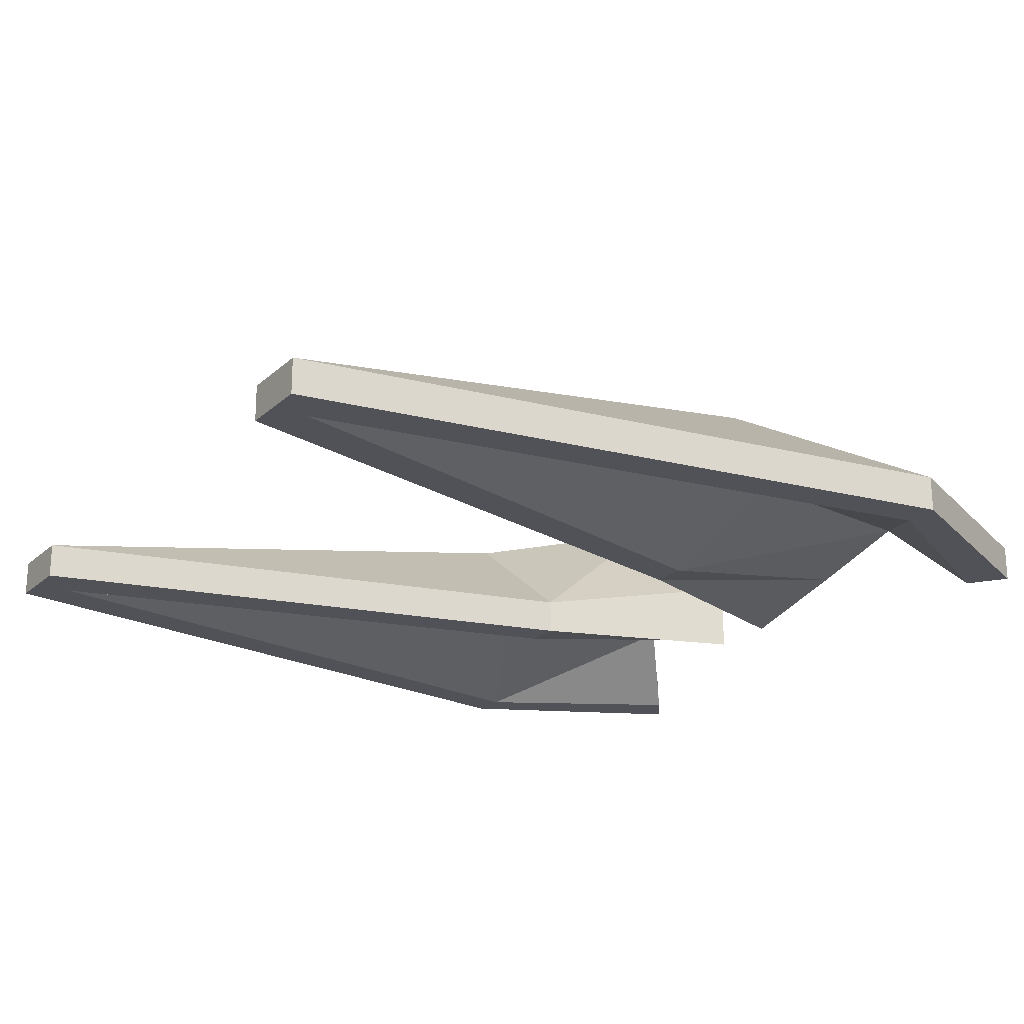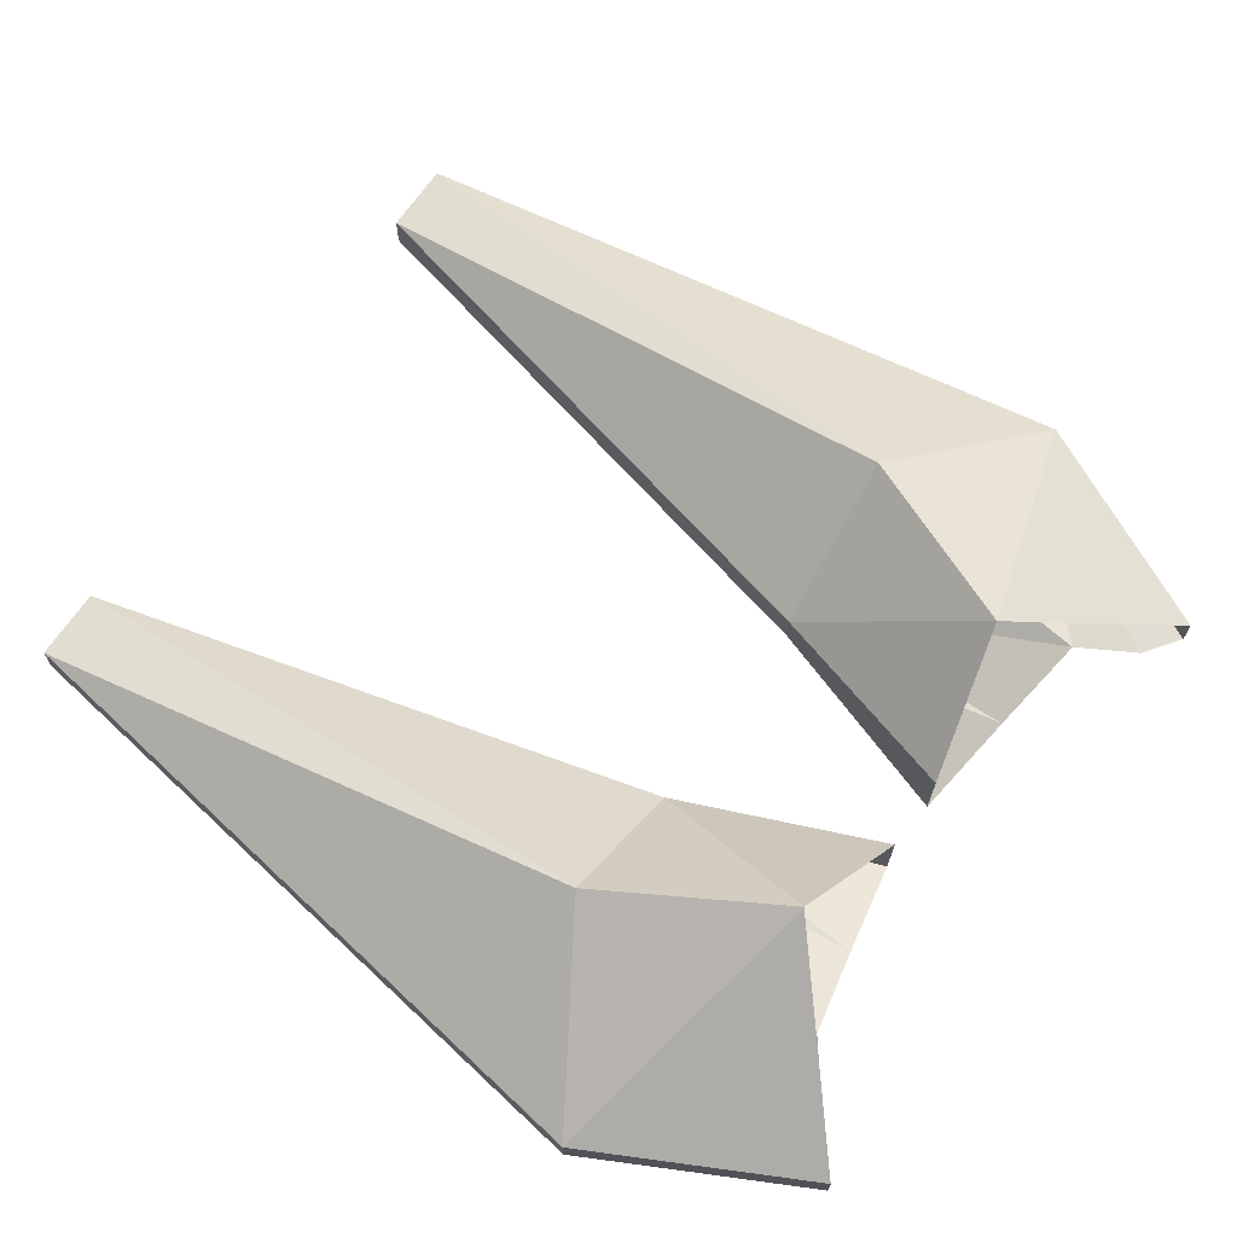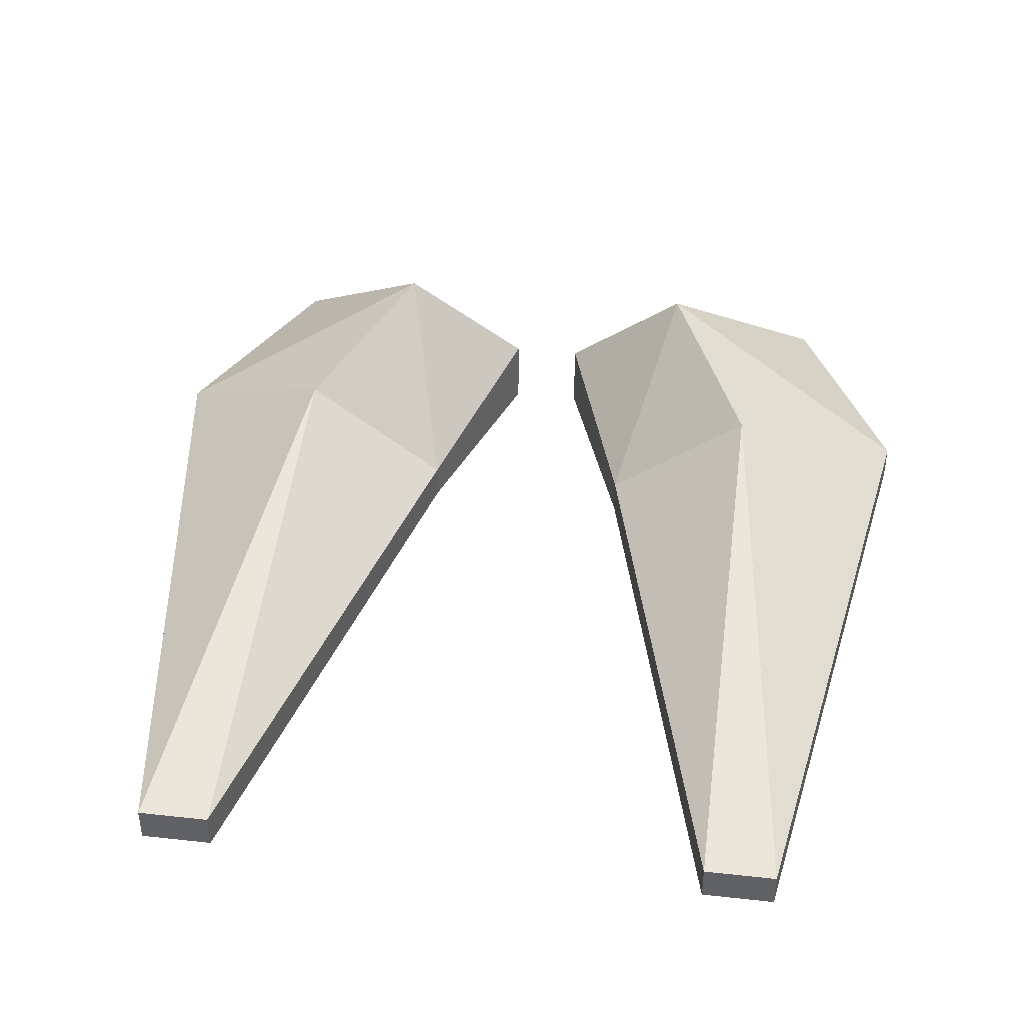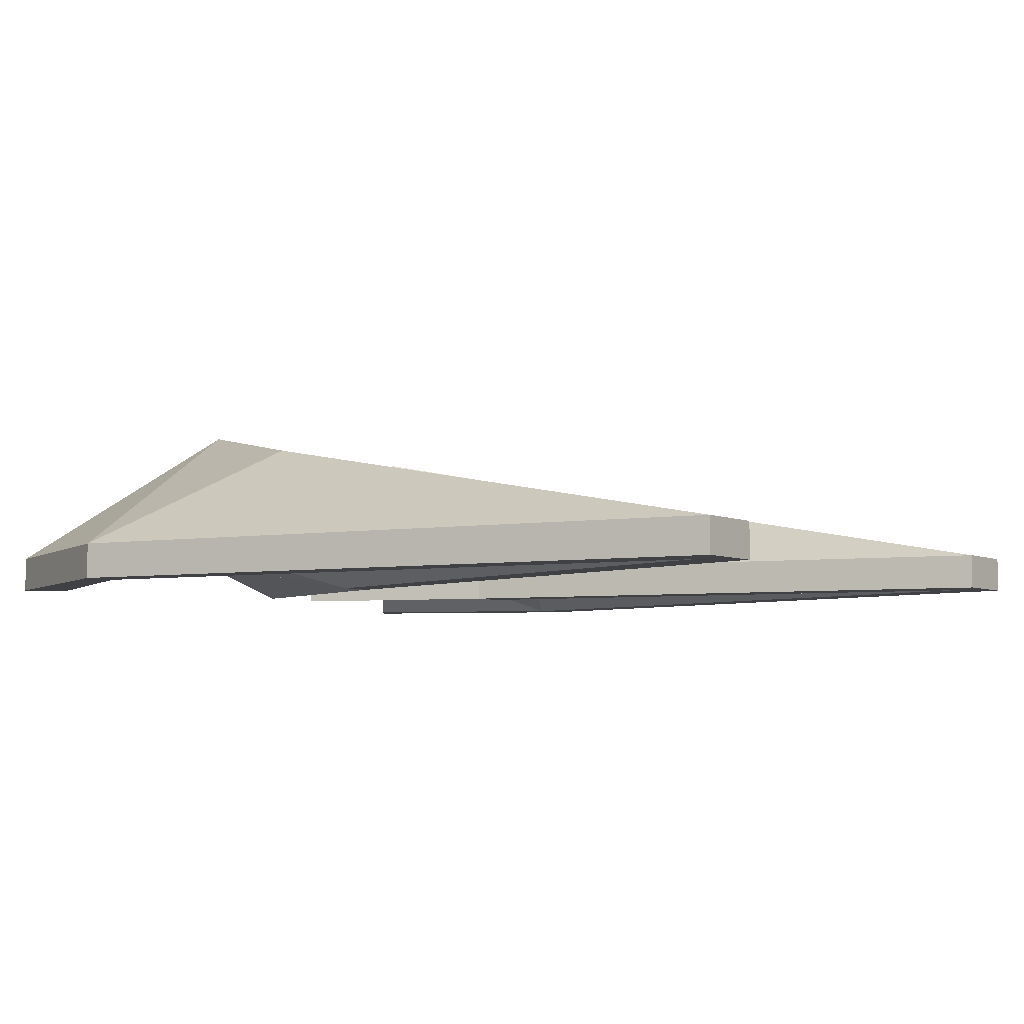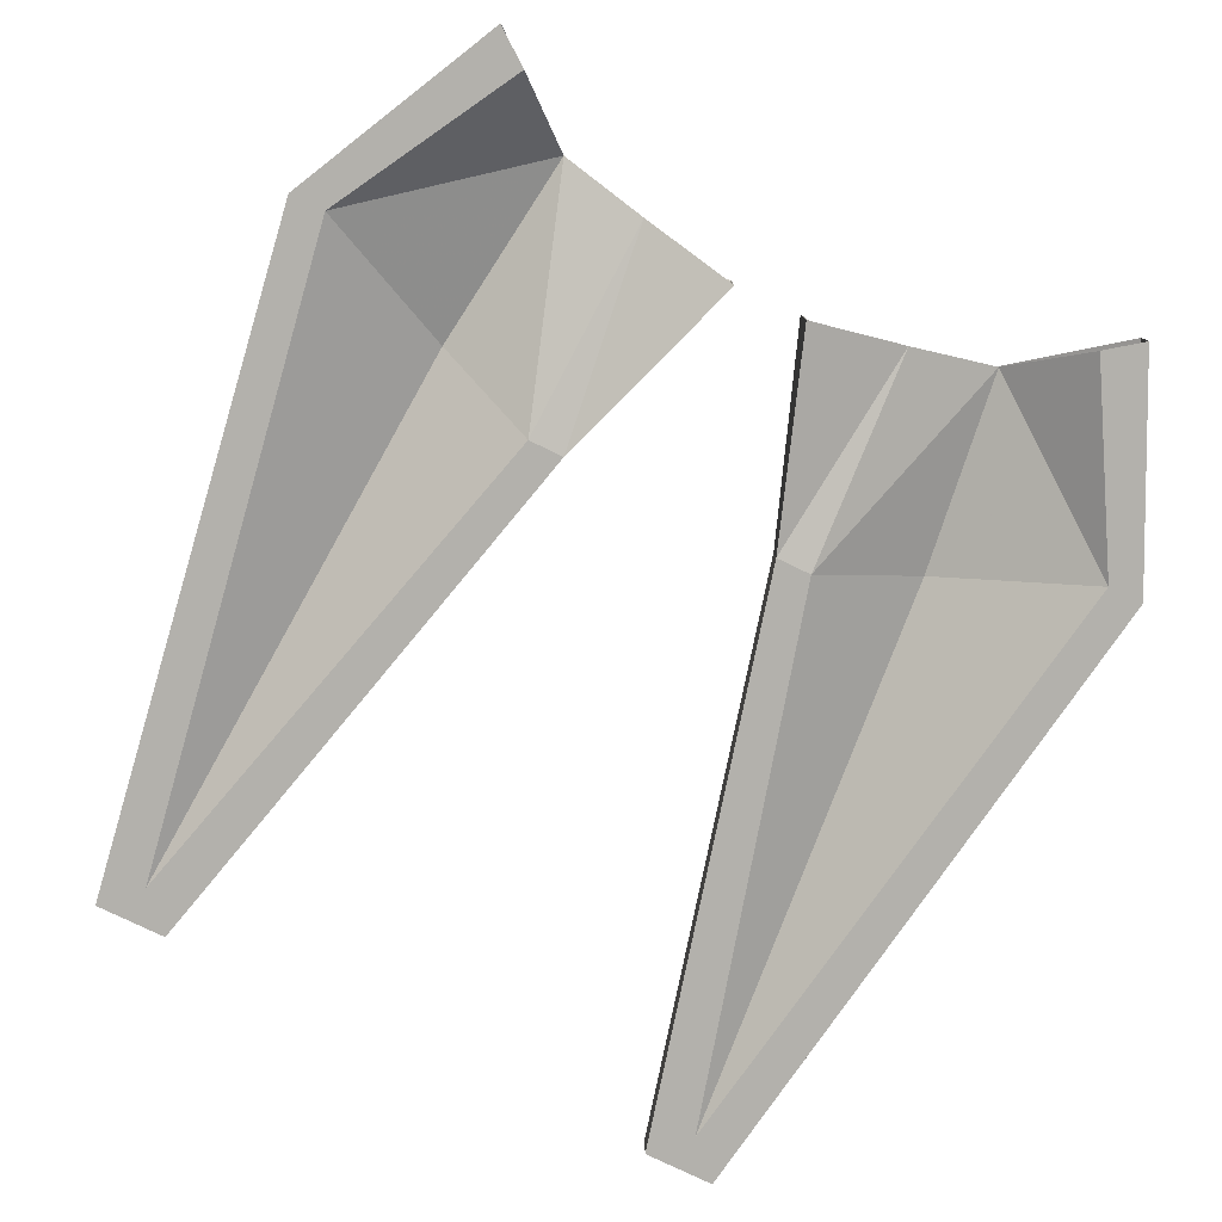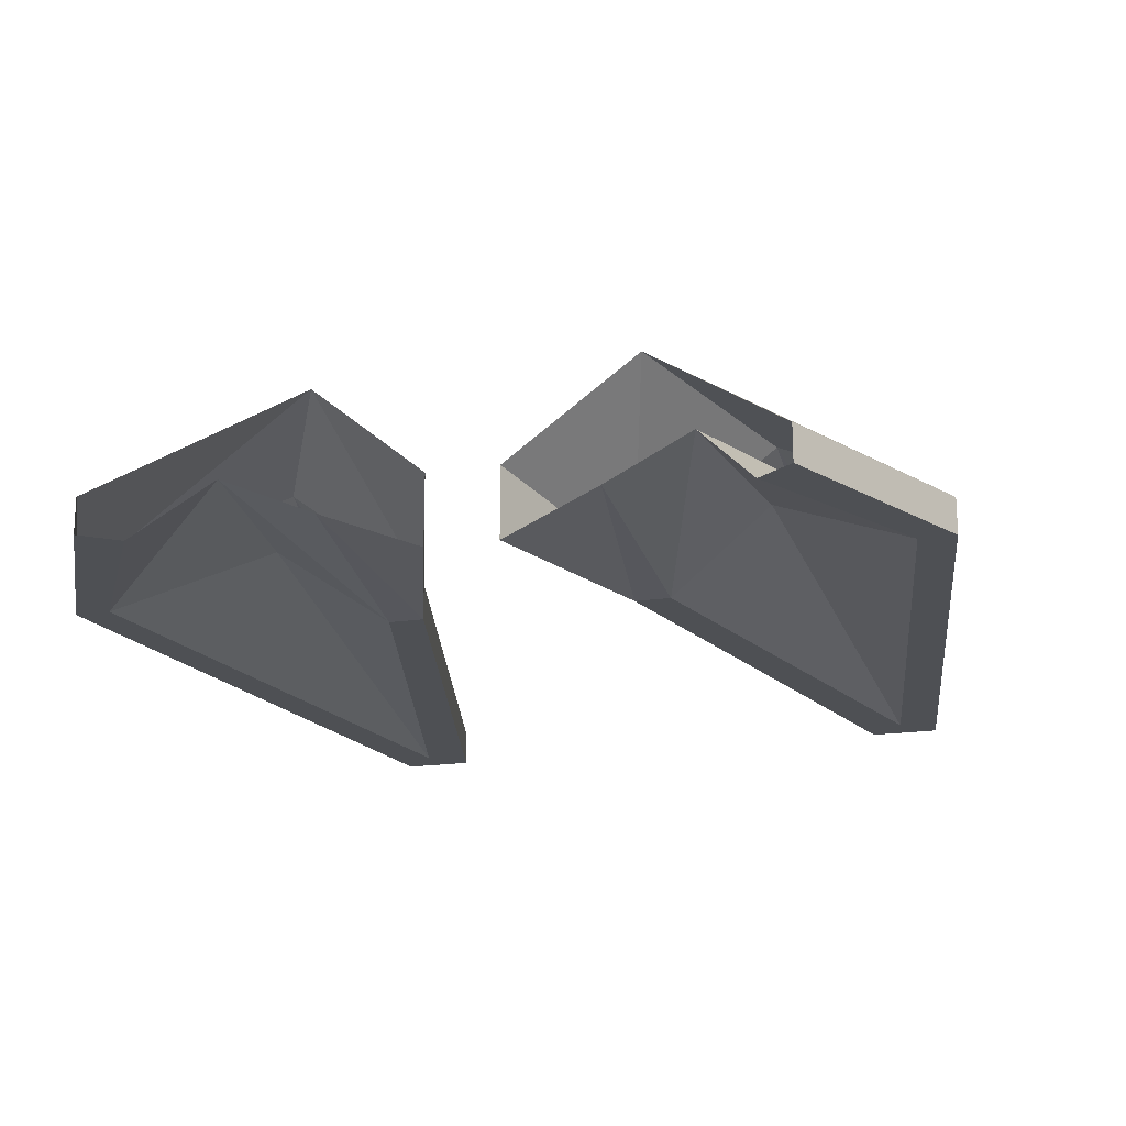
<metadata>
{"format":"obj","ext":"obj","renderer":"f3d","projection":"perspective","resolution":1024,"background":"white","views":[{"elev":-21.6,"azim":-123.2,"up":"+Z"},{"elev":68.2,"azim":-55.7,"up":"+Z"},{"elev":41.2,"azim":-172.4,"up":"+Z"},{"elev":-5.6,"azim":125.6,"up":"+Z"},{"elev":-79.1,"azim":-25.6,"up":"+Z"},{"elev":-18.7,"azim":15.9,"up":"+Z"}]}
</metadata>
<code>
v -0.2188 0.7188 0.03125
v -0.2812 1.219 -0.0625
v -0.2188 1.219 -0.0625
v -0.09375 0.7188 -0.0625
v -0.1406 0.5625 0.0625
v -0.375 0.625 -0.0625
v -0.2812 1.219 -0.09375
v -0.2188 1.219 -0.09375
v -0.09375 0.7188 -0.09375
v -0.03125 0.5391 -0.03125
v -0.2812 0.4375 -0.0625
v -0.375 0.625 -0.09375
v -0.25 1.188 -0.09375
v -0.125 0.7188 -0.09375
v -0.1172 0.5234 -0.0625
v -0.03125 0.5391 -0.09375
v -0.3438 0.625 -0.09375
v -0.2188 0.6875 -0.03125
v -0.1953 0.5078 -0.03125
v -0.2812 0.4375 -0.09375
v -0.25 0.4609 -0.09375
v 0.2188 1.219 -0.0625
v 0.2812 1.219 -0.0625
v 0.2188 0.7188 0.03125
v 0.09375 0.7188 -0.0625
v 0.2188 1.219 -0.09375
v 0.2812 1.219 -0.09375
v 0.375 0.625 -0.0625
v 0.1406 0.5625 0.0625
v 0.03125 0.5391 -0.03125
v 0.09375 0.7188 -0.09375
v 0.125 0.7188 -0.09375
v 0.25 1.188 -0.09375
v 0.375 0.625 -0.09375
v 0.2812 0.4375 -0.0625
v 0.3438 0.625 -0.09375
v 0.2812 0.4375 -0.09375
v 0.03125 0.5391 -0.09375
v 0.1172 0.5234 -0.0625
v 0.1953 0.5078 -0.03125
v 0.2188 0.6875 -0.03125
v 0.25 0.4609 -0.09375
f 1 2 3
f 1 3 4
f 1 4 5
f 1 5 6
f 1 6 2
f 2 6 7
f 2 7 8
f 2 8 3
f 3 8 4
f 4 8 9
f 4 9 10
f 4 10 5
f 5 11 6
f 6 11 12
f 6 12 7
f 7 12 13
f 7 13 8
f 8 13 14
f 8 14 9
f 9 14 15
f 9 15 16
f 9 16 10
f 12 17 13
f 13 17 18
f 13 18 14
f 14 18 19
f 14 19 15
f 20 21 17
f 20 17 12
f 20 12 11
f 17 21 19
f 17 19 18
f 22 23 24
f 22 24 25
f 22 25 26
f 22 26 23
f 23 26 27
f 23 27 28
f 23 28 24
f 24 28 29
f 24 29 25
f 25 29 30
f 25 30 31
f 25 31 26
f 26 31 32
f 26 32 33
f 26 33 27
f 27 33 34
f 27 34 28
f 28 34 35
f 28 35 29
f 33 36 34
f 34 36 37
f 34 37 35
f 31 38 39
f 31 39 32
f 32 39 40
f 32 40 41
f 32 41 33
f 33 41 36
f 36 41 40
f 36 40 42
f 36 42 37
f 31 30 38

</code>
